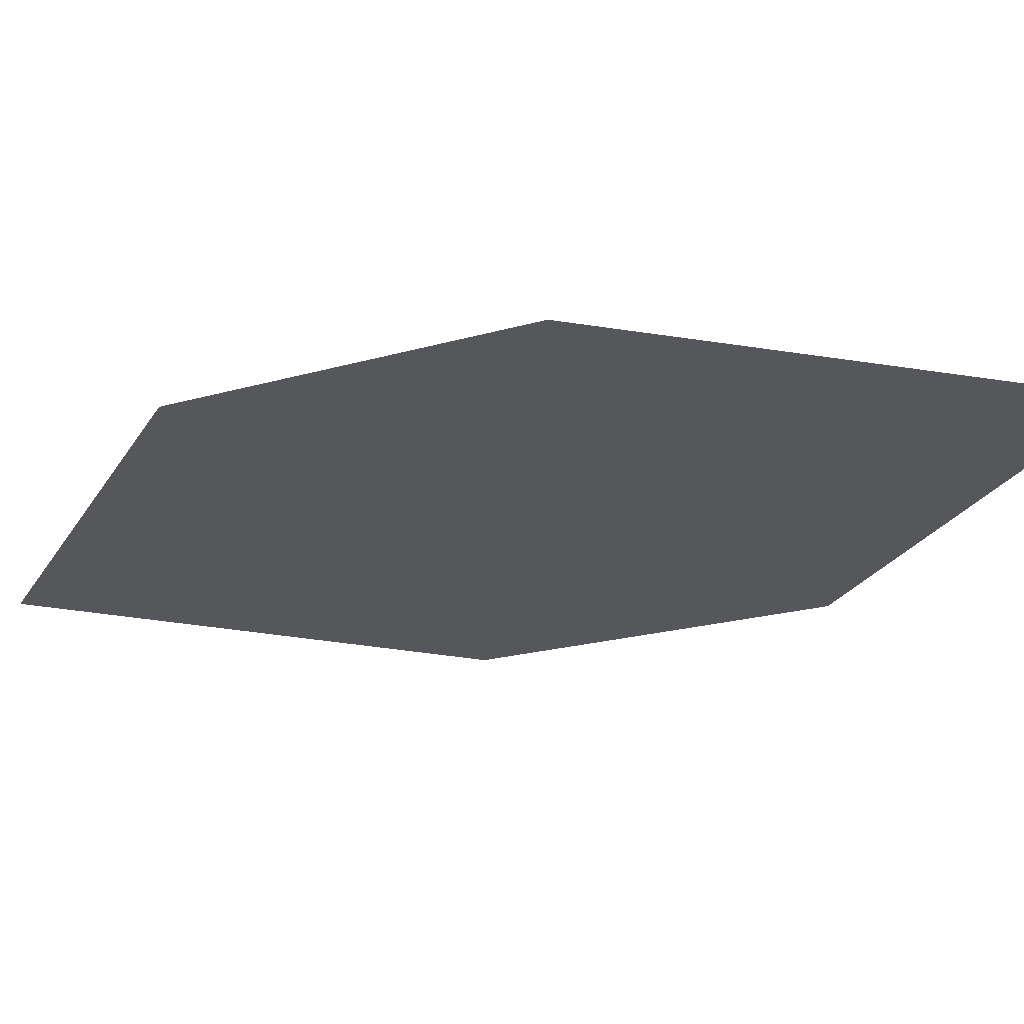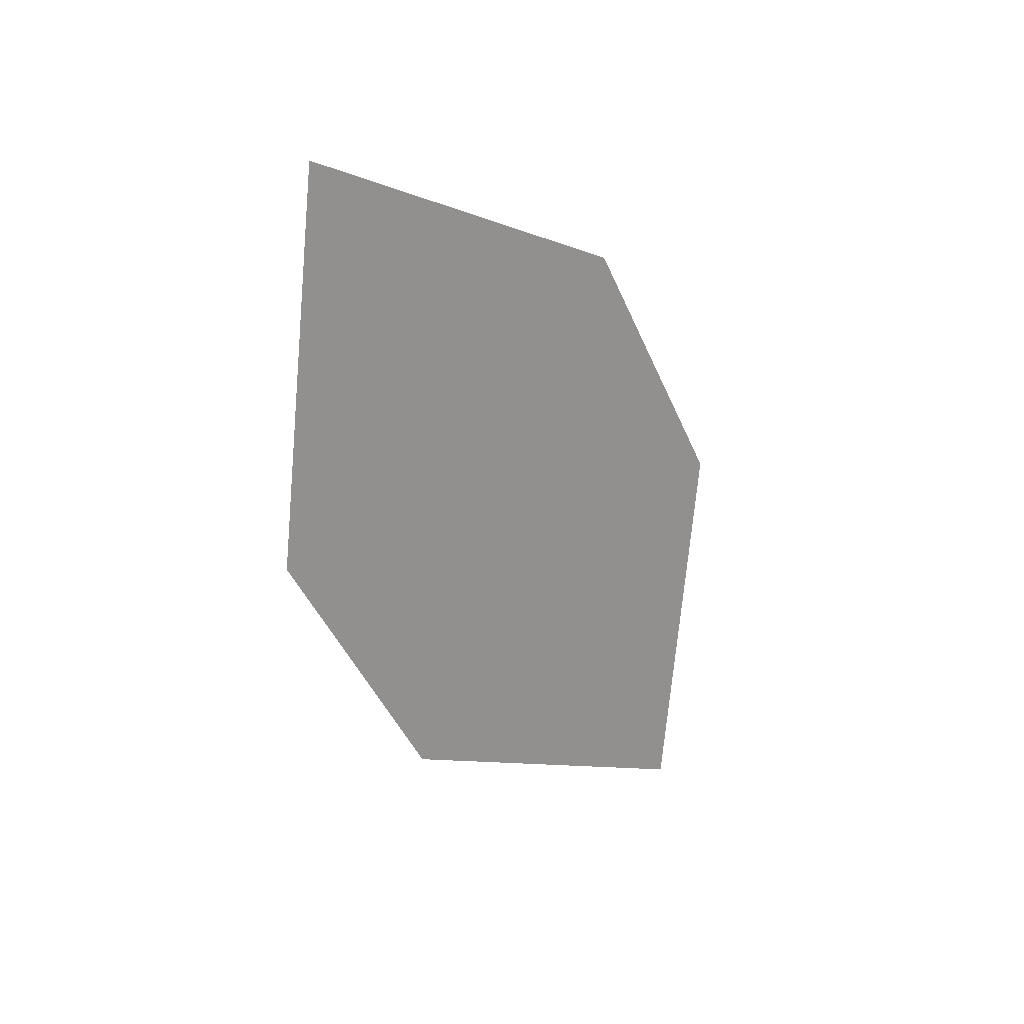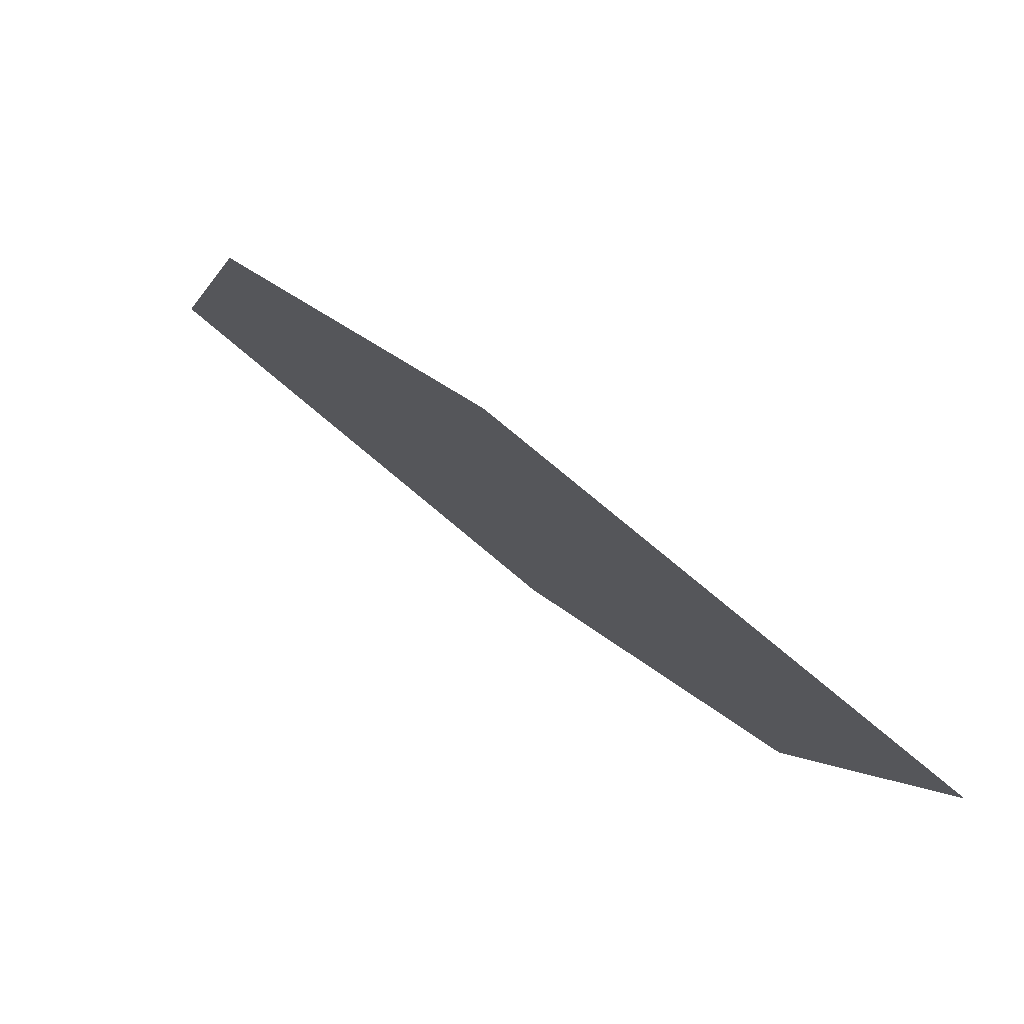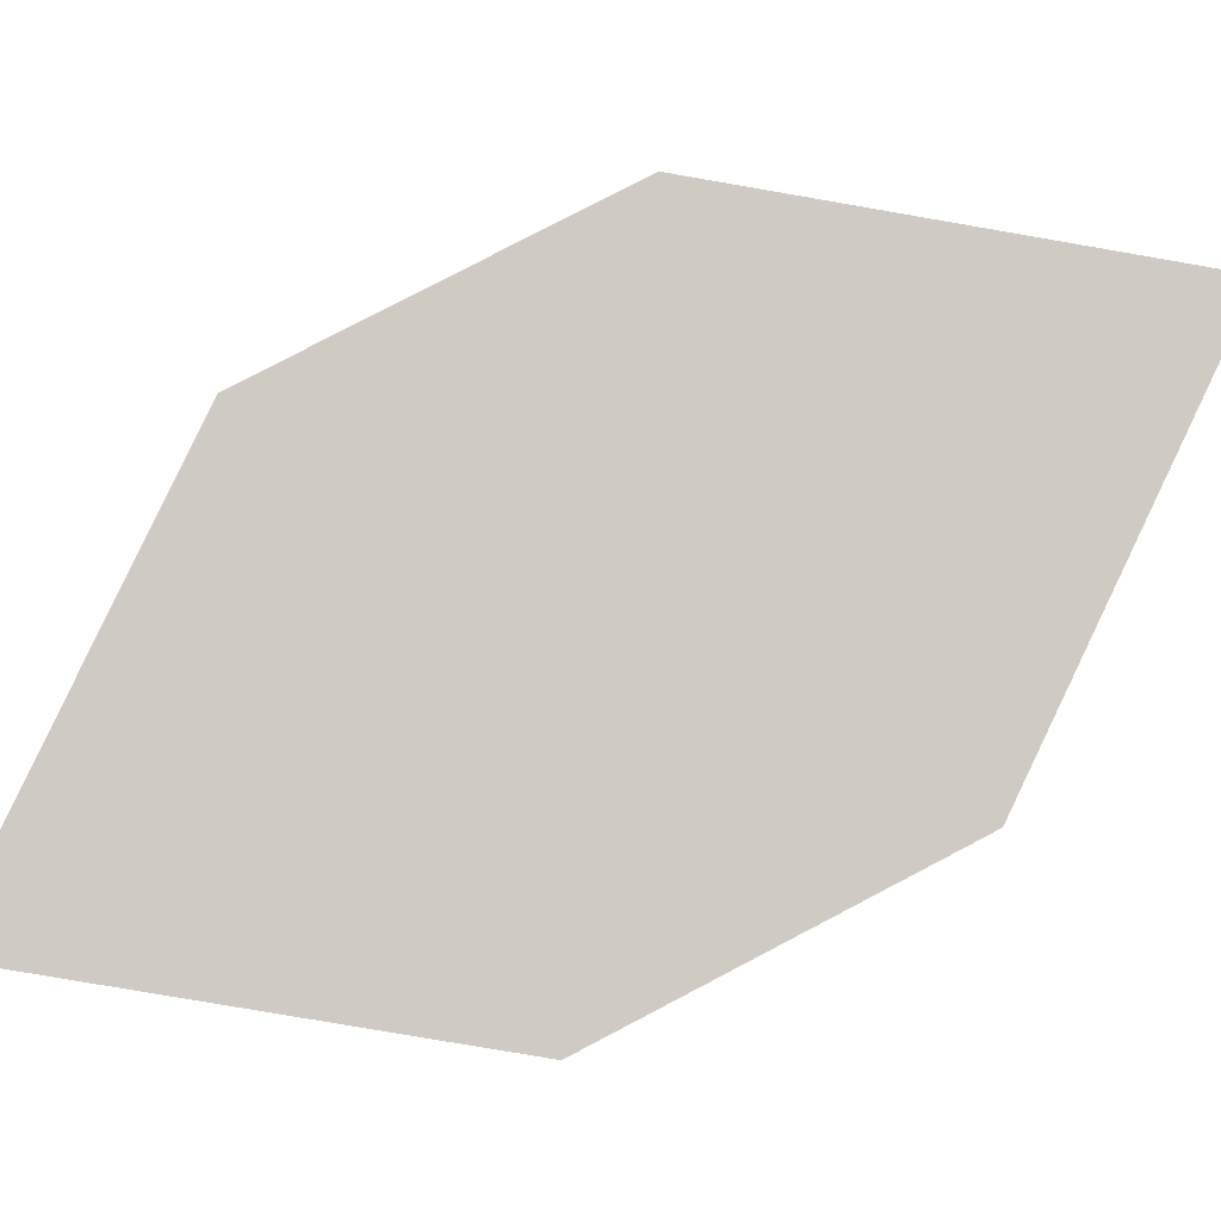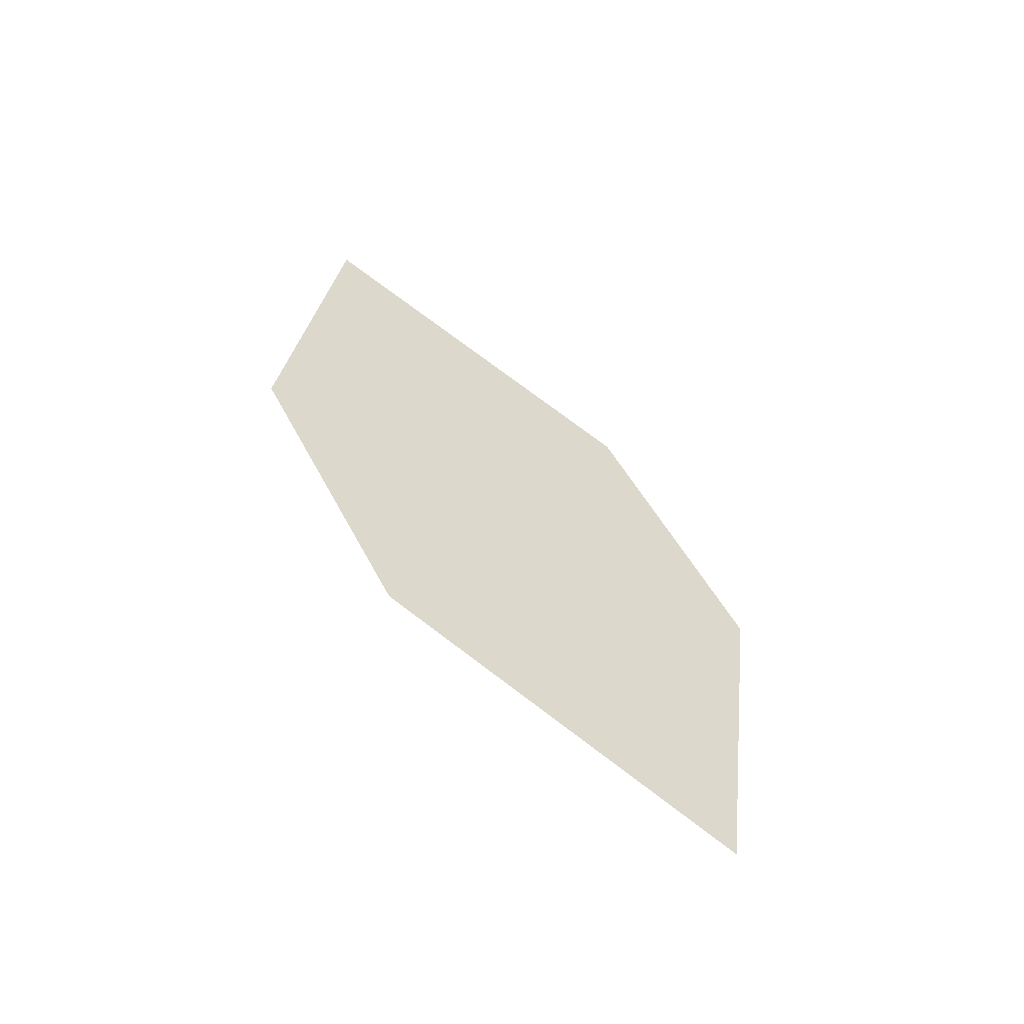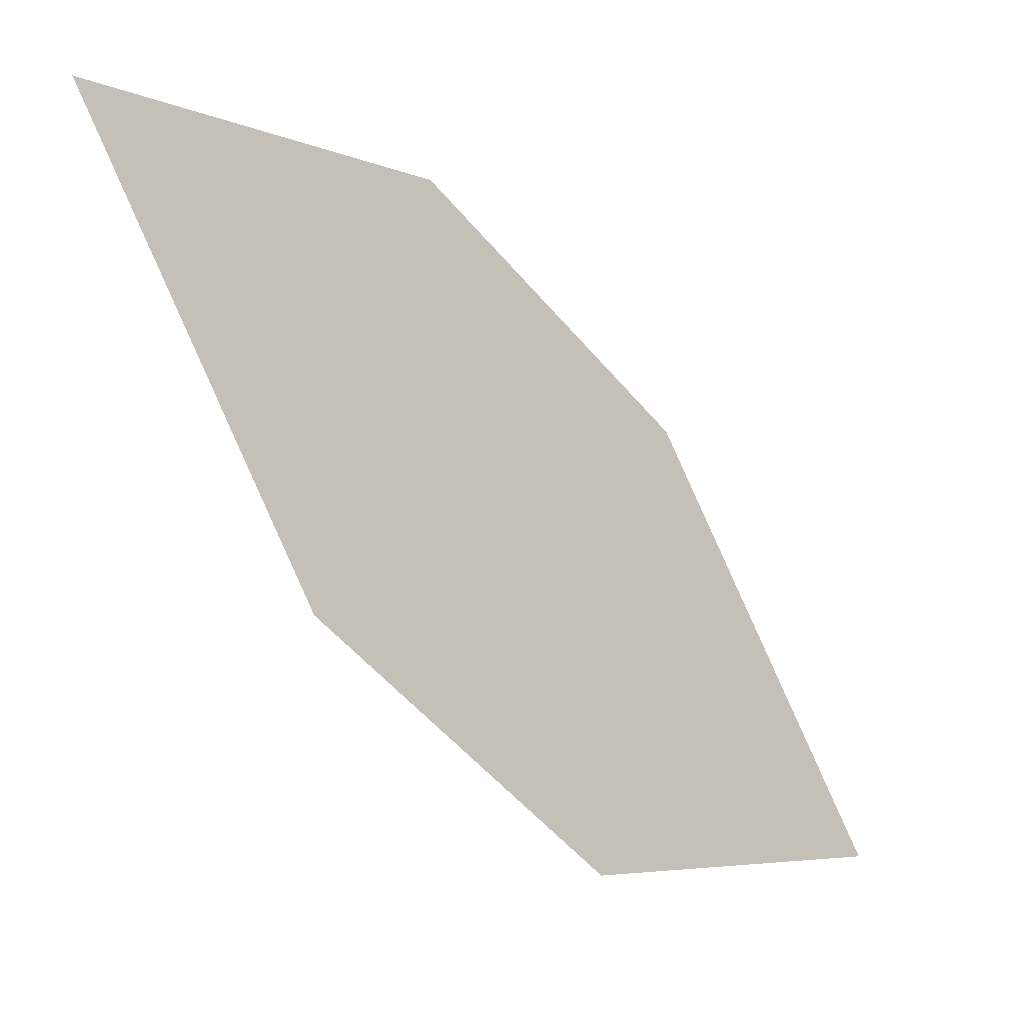
<metadata>
{"format":"obj","ext":"obj","renderer":"f3d","projection":"perspective","resolution":1024,"background":"white","views":[{"elev":50.9,"azim":97.5,"up":"+Z"},{"elev":27.6,"azim":62.3,"up":"+Y"},{"elev":63.4,"azim":134.4,"up":"+Z"},{"elev":-16.7,"azim":90.5,"up":"+Z"},{"elev":-55.1,"azim":73.6,"up":"+Y"},{"elev":-15.7,"azim":-138.9,"up":"+Z"}]}
</metadata>
<code>
o leaves.007
v 0.2034 0.1839 0.662
v 0.2116 0.2052 0.7056
v 0.2091 0.2887 0.7163
v 0.1989 0.2324 0.6546
v 0.2009 0.2673 0.6727
v 0.2135 0.2402 0.7237
f 1 2 6 3
f 1 3 5 4

</code>
